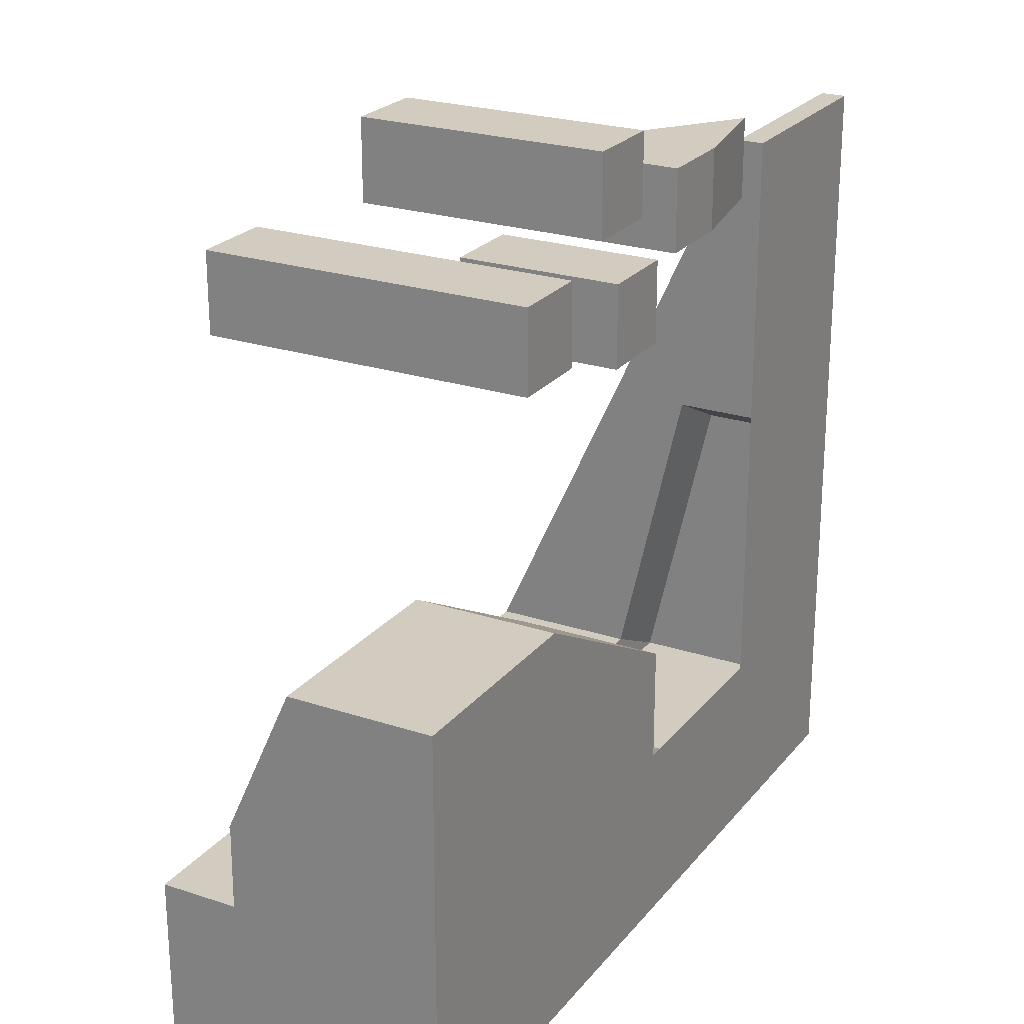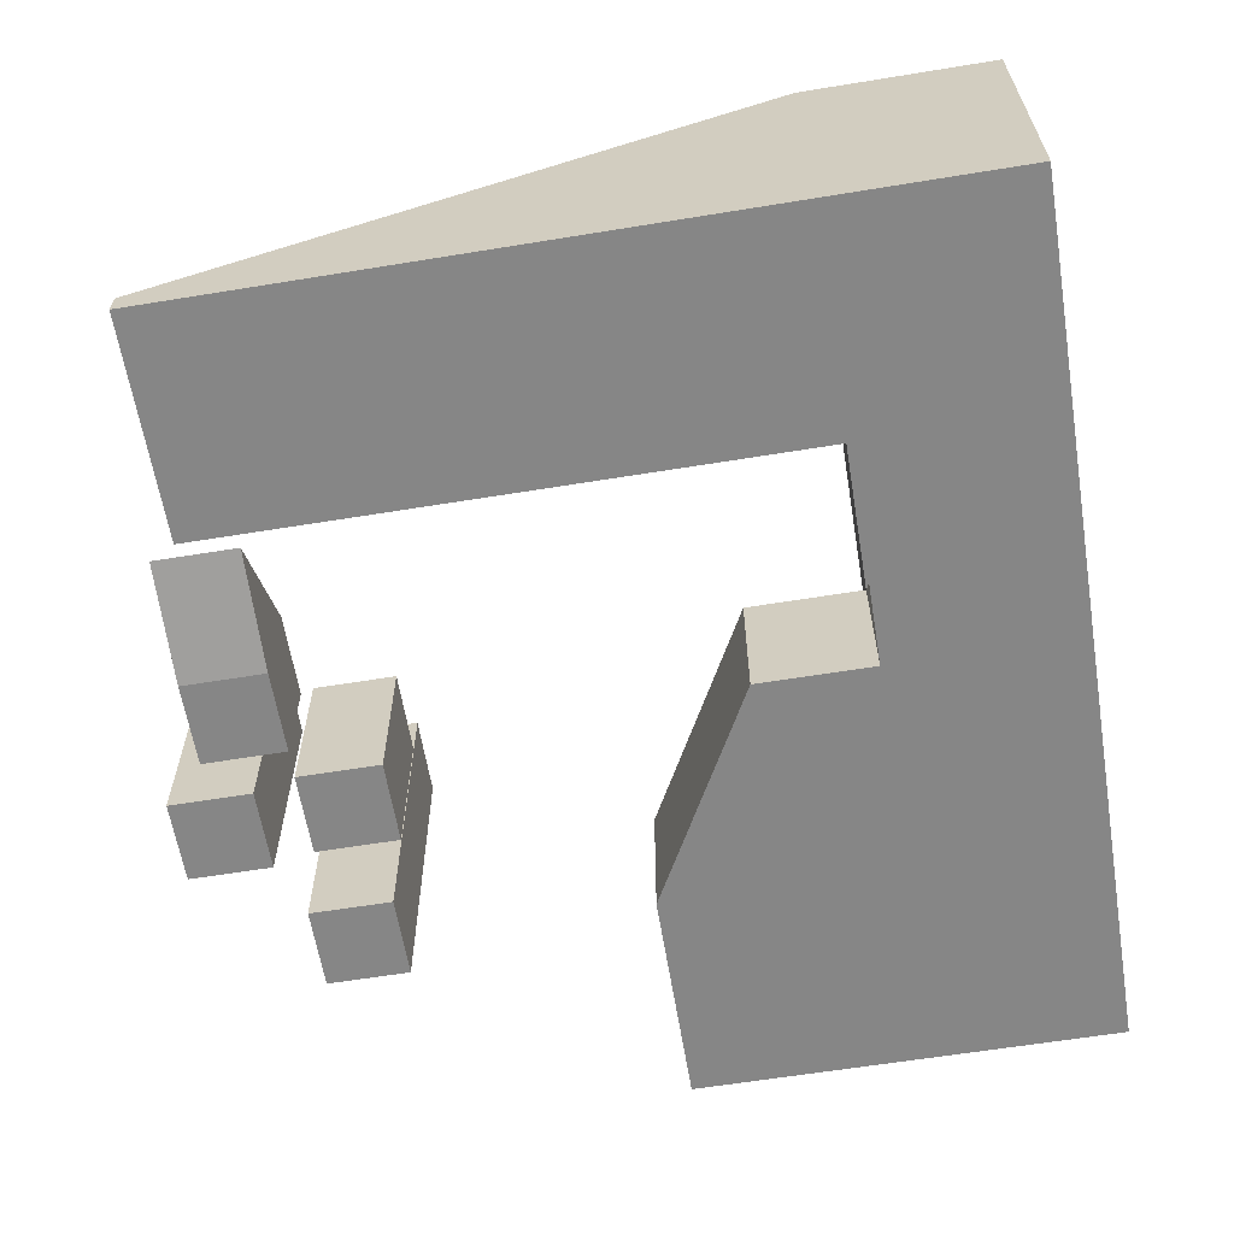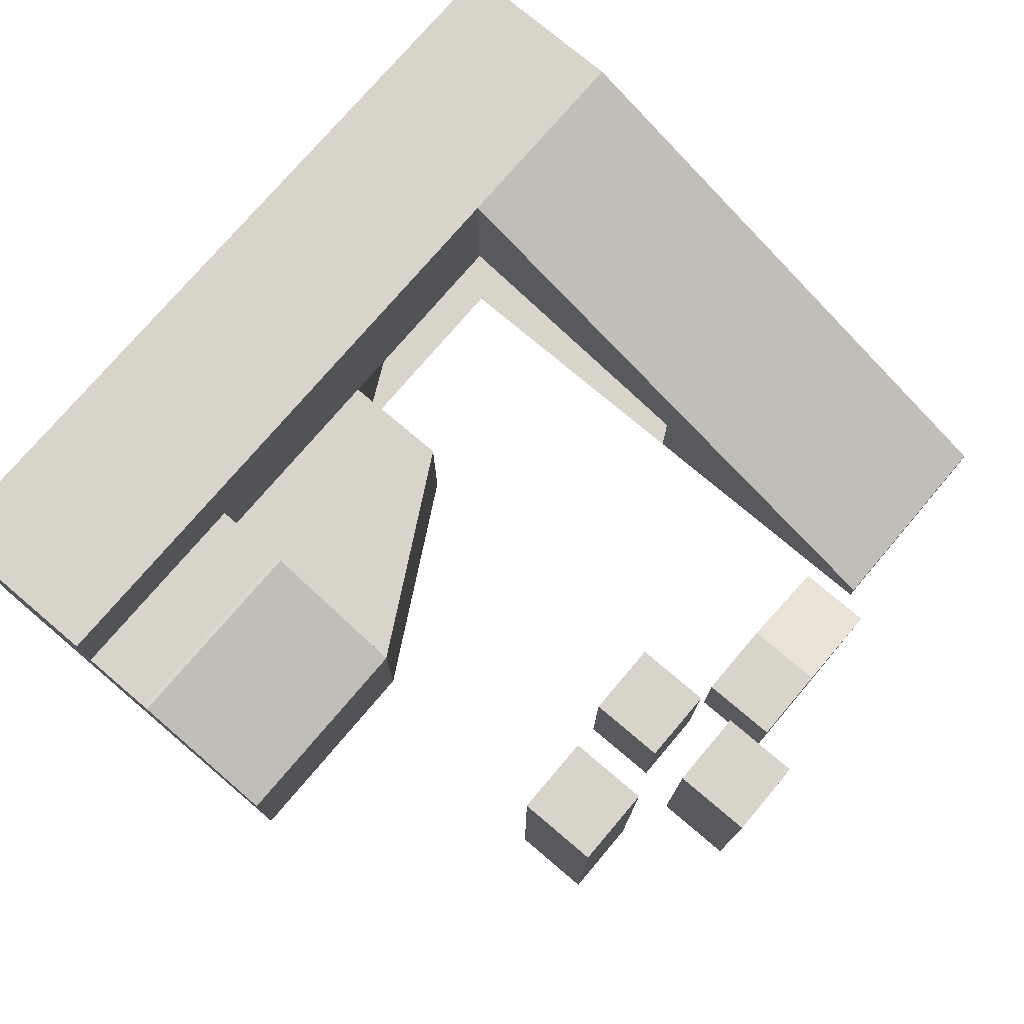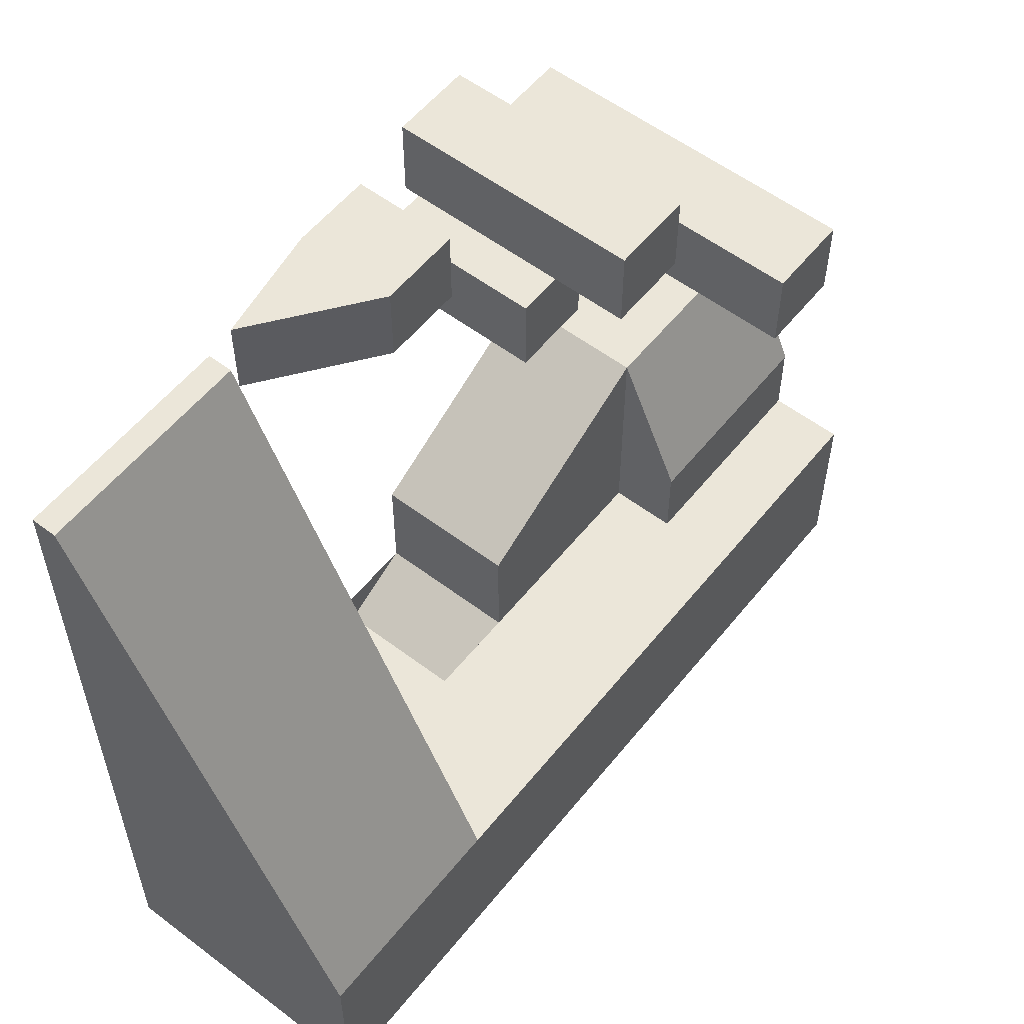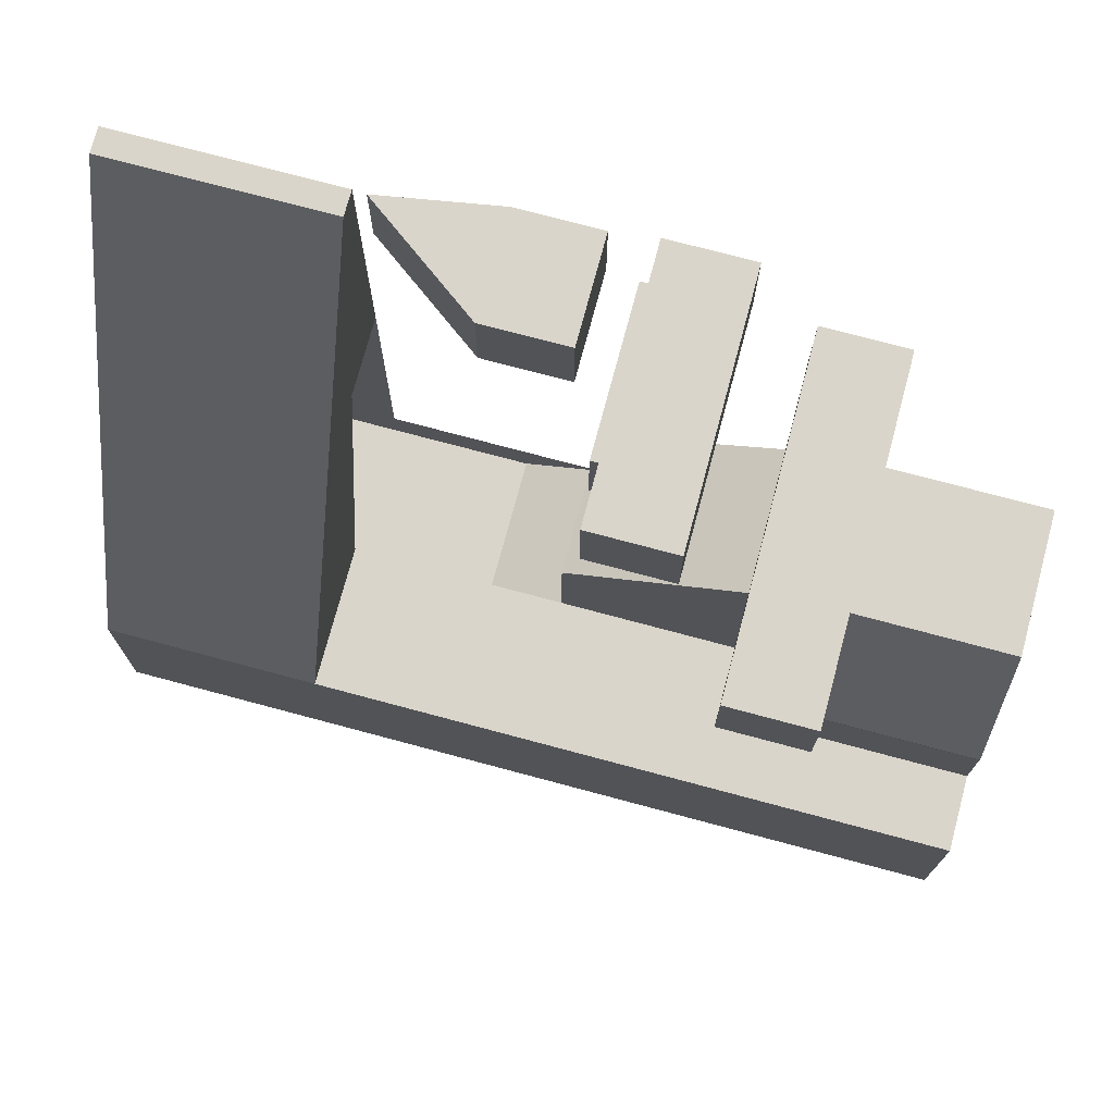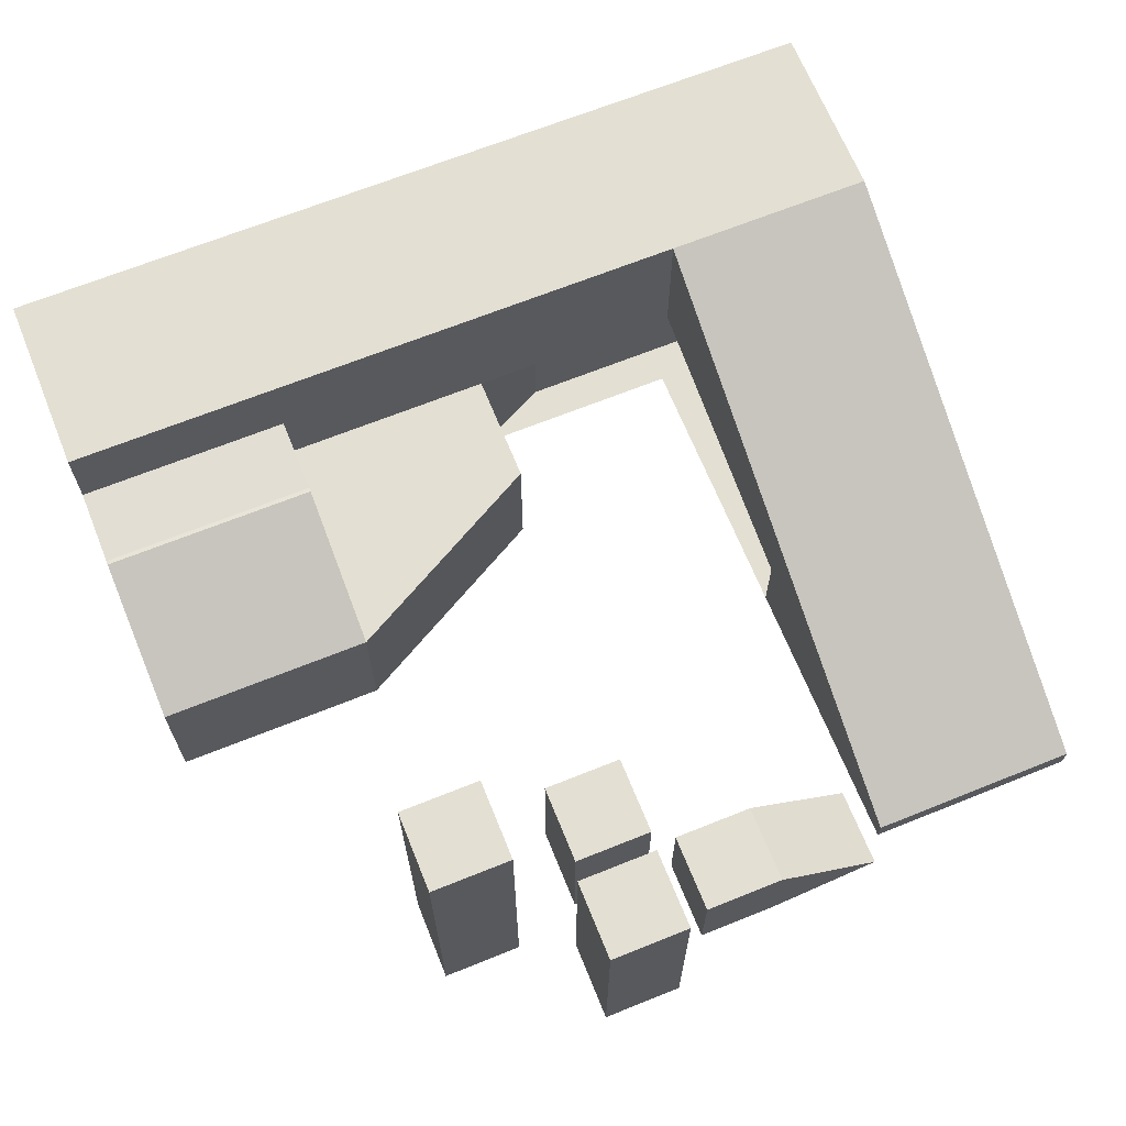
<metadata>
{"format":"obj","ext":"obj","renderer":"f3d","projection":"perspective","resolution":1024,"background":"white","views":[{"elev":23.8,"azim":-61.2,"up":"+Z"},{"elev":-62.0,"azim":99.4,"up":"+Y"},{"elev":75.4,"azim":-49.7,"up":"+Y"},{"elev":56.4,"azim":128.3,"up":"+Z"},{"elev":74.3,"azim":-165.0,"up":"+Z"},{"elev":67.0,"azim":-22.0,"up":"+Y"}]}
</metadata>
<code>
o Cube
v -10.74 -0.2226 -6.431
v -10.74 6.947 -6.431
v -10.74 -0.2226 -11.06
v -10.74 6.947 -11.06
v 10.74 -0.2226 -6.431
v 10.74 6.947 -6.431
v 10.74 -0.2226 -11.06
v 10.74 6.947 -11.06
v 0 -0.2226 -11.06
v 0 6.947 -11.06
v 0 -0.2226 -6.431
v 0 6.947 -6.431
v 5.369 6.947 -11.06
v 5.369 -0.2226 -6.431
v 5.369 -0.2226 -11.06
v 5.369 6.947 -6.431
v 10.74 0.3984 7.99
v 10.74 -0.2226 7.99
v 5.369 -0.2226 7.99
v 5.369 0.3984 7.99
v 5.369 3.673 0.7796
v 10.74 3.673 0.7796
v 10.74 -0.2226 0.7796
v 5.369 -0.2226 0.7796
v 10.74 5.31 -2.825
v 5.369 -0.2226 -2.825
v 5.369 5.31 -2.825
v 10.74 -0.2226 -2.825
v -10.74 3.362 -6.431
v -10.74 3.362 -11.06
v 10.74 3.362 -11.06
v 10.74 3.362 -6.431
v 0 3.362 -6.431
v 0 3.362 -11.06
v 5.369 3.362 -6.431
v 5.369 3.362 -11.06
v 10.74 0.08787 7.99
v 5.369 0.08787 7.99
v 10.74 1.725 0.7796
v 5.369 1.725 0.7796
v 5.369 2.544 -2.825
v 10.74 2.544 -2.825
v 1.897 3.362 -7.379
v 1.897 -0.2226 -7.379
v 7.266 -0.2226 -7.379
v 7.266 3.362 -7.379
v 7.266 -0.2226 -3.774
v 7.266 -0.2226 -0.1688
v 7.266 1.725 -0.1688
v 7.266 2.544 -3.774
v -10.74 -0.2226 -0.6613
v 0 -0.2226 -3.584
v 0 3.362 -3.584
v -10.74 3.362 -0.6613
v -5.369 -0.2226 -11.06
v -5.369 6.947 -6.431
v -5.369 6.947 -11.06
v -5.369 -0.2226 -6.431
v -5.369 3.362 -11.06
v -5.369 3.362 -6.431
v -5.369 -0.2226 -0.6613
v -5.369 3.362 -0.6613
v -5.369 5.042 -4.365
v -10.74 5.042 -4.365
v -5.369 3.358 -0.6613
v -10.74 3.358 -0.6613
v -5.369 5.032 -6.436
v -10.74 5.032 -6.436
v -5.369 5.024 -4.476
v -10.74 5.024 -4.476
v -6.409 -0.07874 7.286
v -6.409 8.031 7.286
v -6.409 -0.07874 5.286
v -6.409 8.031 5.286
v -4.409 -0.07874 7.286
v -4.409 8.031 7.286
v -4.409 -0.07874 5.286
v -4.409 8.031 5.286
v -3.041 -0.07874 9.781
v -3.041 6.019 9.781
v -3.041 -0.07874 7.781
v -3.041 6.019 7.781
v -1.041 -0.07874 9.781
v -1.041 6.019 9.781
v -1.041 -0.07874 7.781
v -1.041 6.019 7.781
v -2.648 -0.3017 6.726
v -2.648 3.703 6.726
v -2.648 -0.3017 4.726
v -2.648 3.703 4.726
v -0.6482 -0.3017 6.726
v -0.6482 3.703 6.726
v -0.6482 -0.3017 4.726
v -0.6482 3.703 4.726
v 0.08198 -0.3993 8.685
v 0.08198 2.152 8.685
v 0.08198 -0.3993 6.685
v 0.08198 2.152 6.685
v 2.082 -0.3993 8.685
v 2.082 2.152 8.685
v 2.082 -0.3993 6.685
v 2.082 2.152 6.685
v 2.118 2.152 6.685
v 4.921 0.08205 6.685
v 4.921 0.08205 8.685
v 2.118 2.152 8.685
f 2 30 29
f 13 31 36
f 8 32 31
f 56 29 60
f 7 14 15
f 4 56 57
f 10 16 13
f 9 58 55
f 16 33 35
f 57 34 59
f 21 17 22
f 13 6 8
f 15 11 9
f 10 36 34
f 17 38 37
f 23 19 24
f 24 38 40
f 39 17 37
f 42 22 39
f 35 43 46
f 28 24 26
f 27 22 25
f 16 25 6
f 5 26 14
f 14 47 45
f 32 25 42
f 5 42 28
f 35 27 16
f 41 21 27
f 28 39 23
f 23 37 18
f 40 20 21
f 37 19 18
f 34 15 9
f 59 9 55
f 41 49 40
f 33 52 11
f 31 5 7
f 36 7 15
f 29 3 1
f 47 49 50
f 45 50 46
f 46 44 45
f 11 43 33
f 35 50 41
f 26 48 47
f 14 44 11
f 40 48 24
f 62 51 61
f 58 52 61
f 62 66 54
f 1 54 29
f 60 53 33
f 58 51 1
f 53 61 52
f 30 55 3
f 4 59 30
f 55 1 3
f 57 12 10
f 12 60 33
f 64 65 63
f 29 67 60
f 29 66 64
f 62 63 65
f 68 69 67
f 63 70 64
f 60 69 63
f 29 70 68
f 72 73 71
f 74 77 73
f 78 75 77
f 76 71 75
f 77 71 73
f 74 76 78
f 80 81 79
f 82 85 81
f 86 83 85
f 84 79 83
f 85 79 81
f 82 84 86
f 88 89 87
f 90 93 89
f 94 91 93
f 92 87 91
f 93 87 89
f 90 92 94
f 96 97 95
f 98 101 97
f 99 106 100
f 100 95 99
f 101 95 97
f 98 100 102
f 103 105 104
f 101 105 99
f 100 103 102
f 101 103 104
f 2 4 30
f 13 8 31
f 8 6 32
f 56 2 29
f 7 5 14
f 4 2 56
f 10 12 16
f 9 11 58
f 16 12 33
f 57 10 34
f 21 20 17
f 13 16 6
f 15 14 11
f 10 13 36
f 17 20 38
f 23 18 19
f 24 19 38
f 39 22 17
f 42 25 22
f 35 33 43
f 28 23 24
f 27 21 22
f 16 27 25
f 5 28 26
f 14 26 47
f 32 6 25
f 5 32 42
f 35 41 27
f 41 40 21
f 28 42 39
f 23 39 37
f 40 38 20
f 37 38 19
f 34 36 15
f 59 34 9
f 41 50 49
f 33 53 52
f 31 32 5
f 36 31 7
f 29 30 3
f 47 48 49
f 45 47 50
f 46 43 44
f 11 44 43
f 35 46 50
f 26 24 48
f 14 45 44
f 40 49 48
f 62 54 51
f 58 11 52
f 62 65 66
f 1 51 54
f 60 62 53
f 58 61 51
f 53 62 61
f 30 59 55
f 4 57 59
f 55 58 1
f 57 56 12
f 12 56 60
f 64 66 65
f 29 68 67
f 29 54 66
f 62 60 63
f 68 70 69
f 63 69 70
f 60 67 69
f 29 64 70
f 72 74 73
f 74 78 77
f 78 76 75
f 76 72 71
f 77 75 71
f 74 72 76
f 80 82 81
f 82 86 85
f 86 84 83
f 84 80 79
f 85 83 79
f 82 80 84
f 88 90 89
f 90 94 93
f 94 92 91
f 92 88 87
f 93 91 87
f 90 88 92
f 96 98 97
f 98 102 101
f 99 105 106
f 100 96 95
f 101 99 95
f 98 96 100
f 103 106 105
f 101 104 105
f 100 106 103
f 101 102 103

</code>
